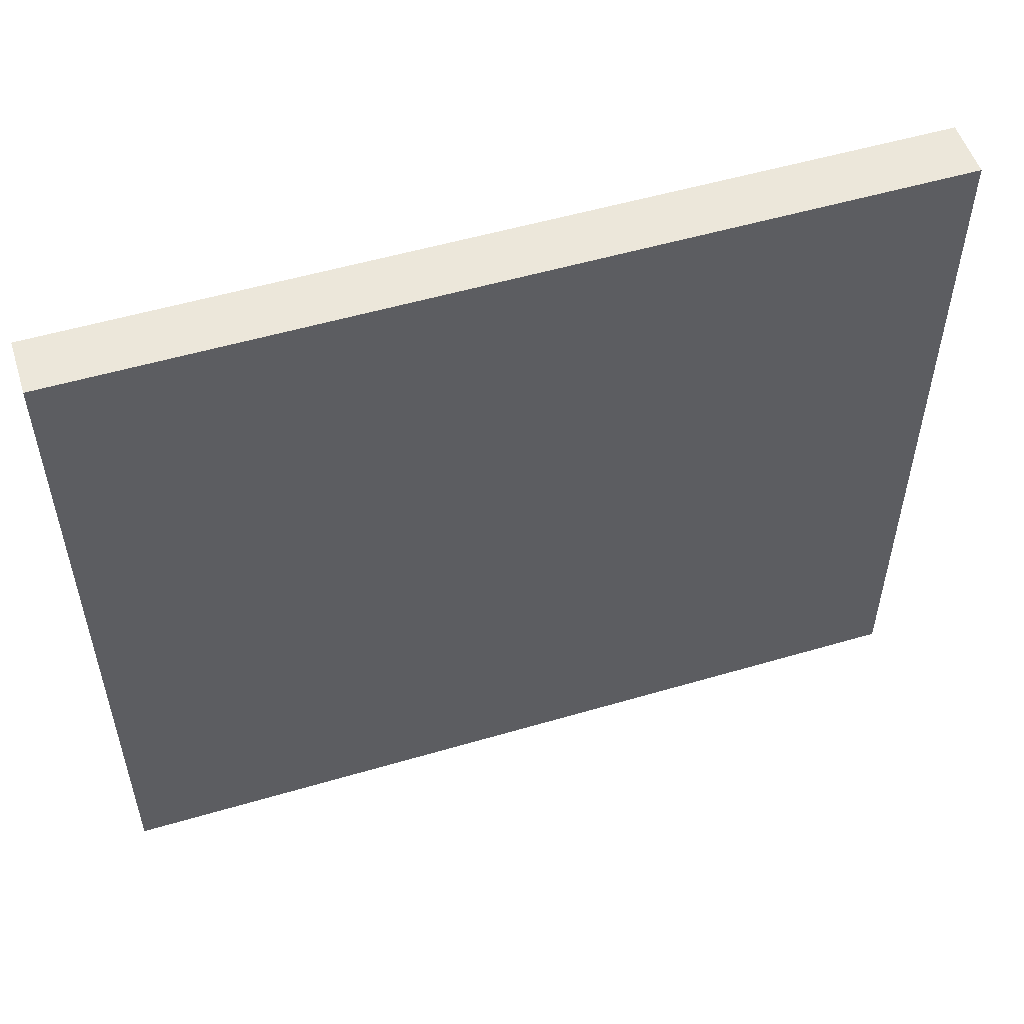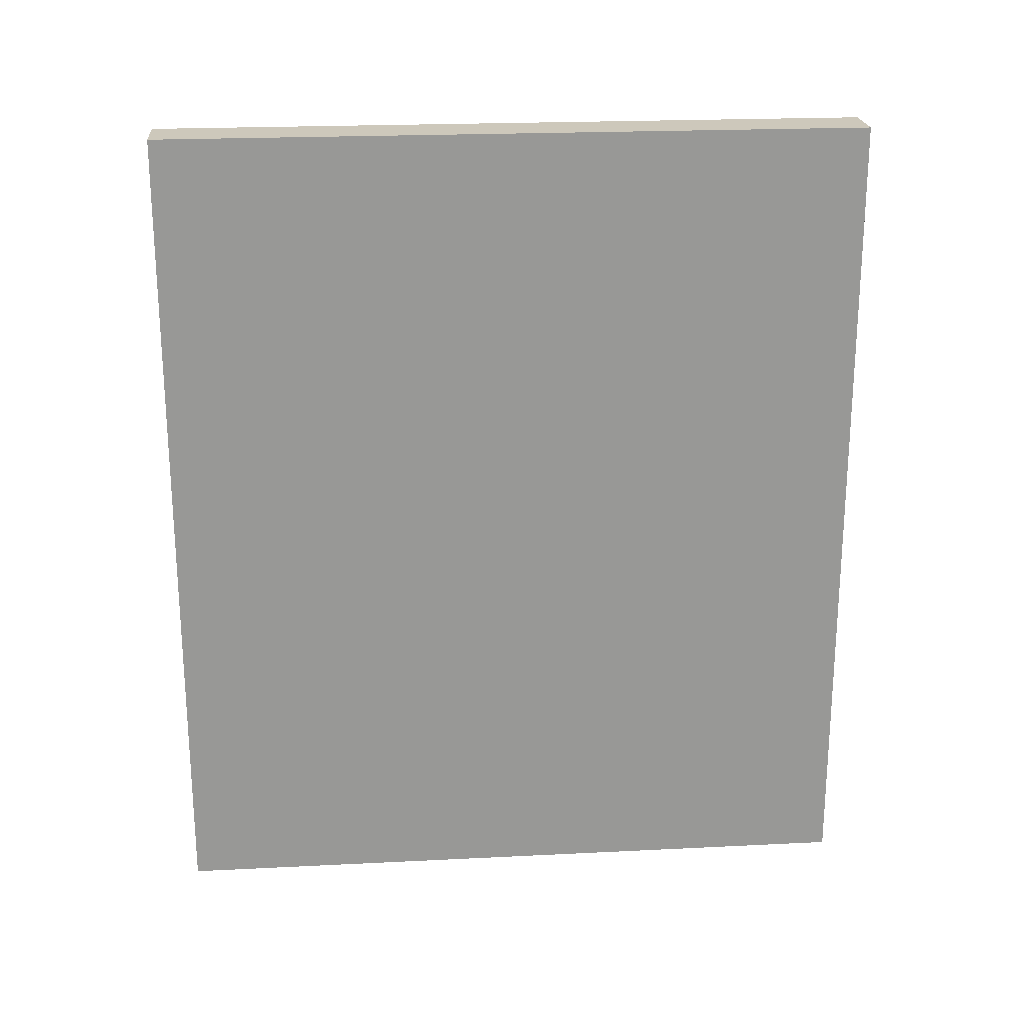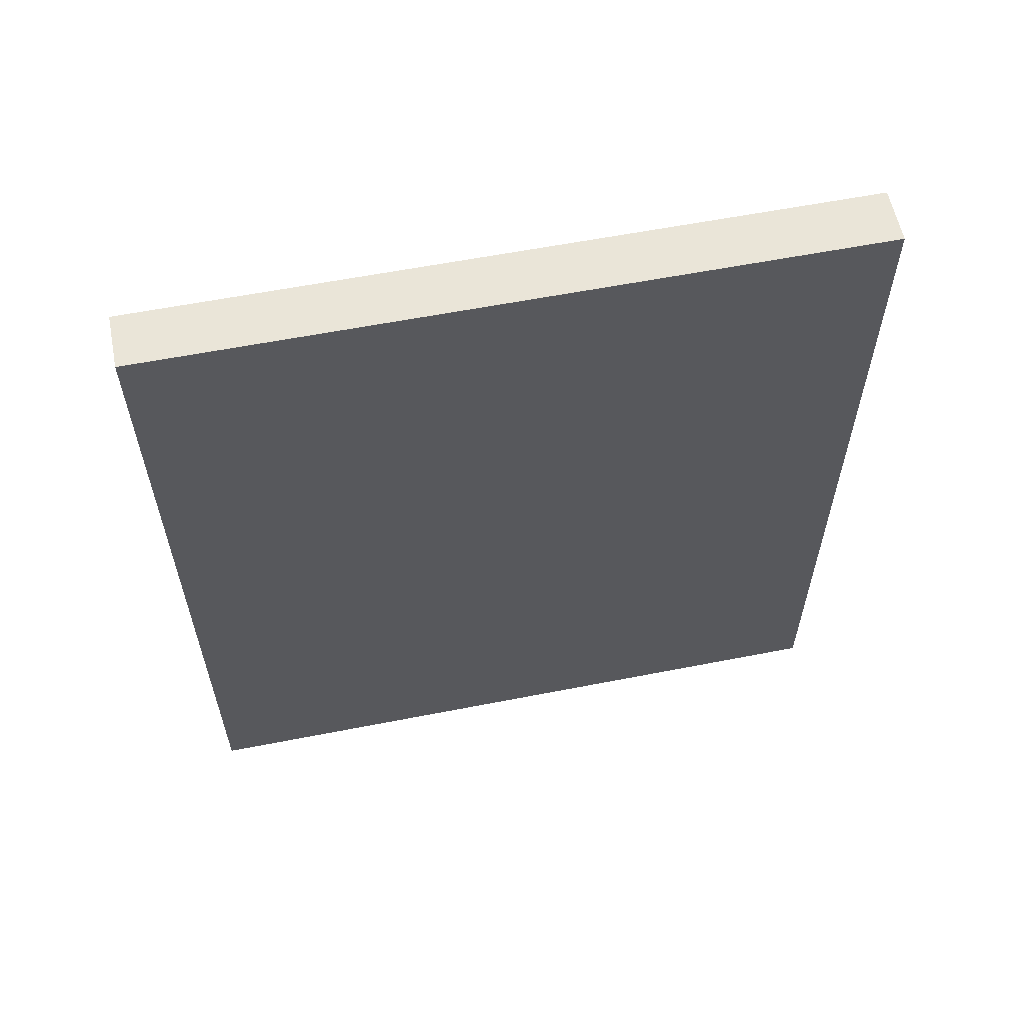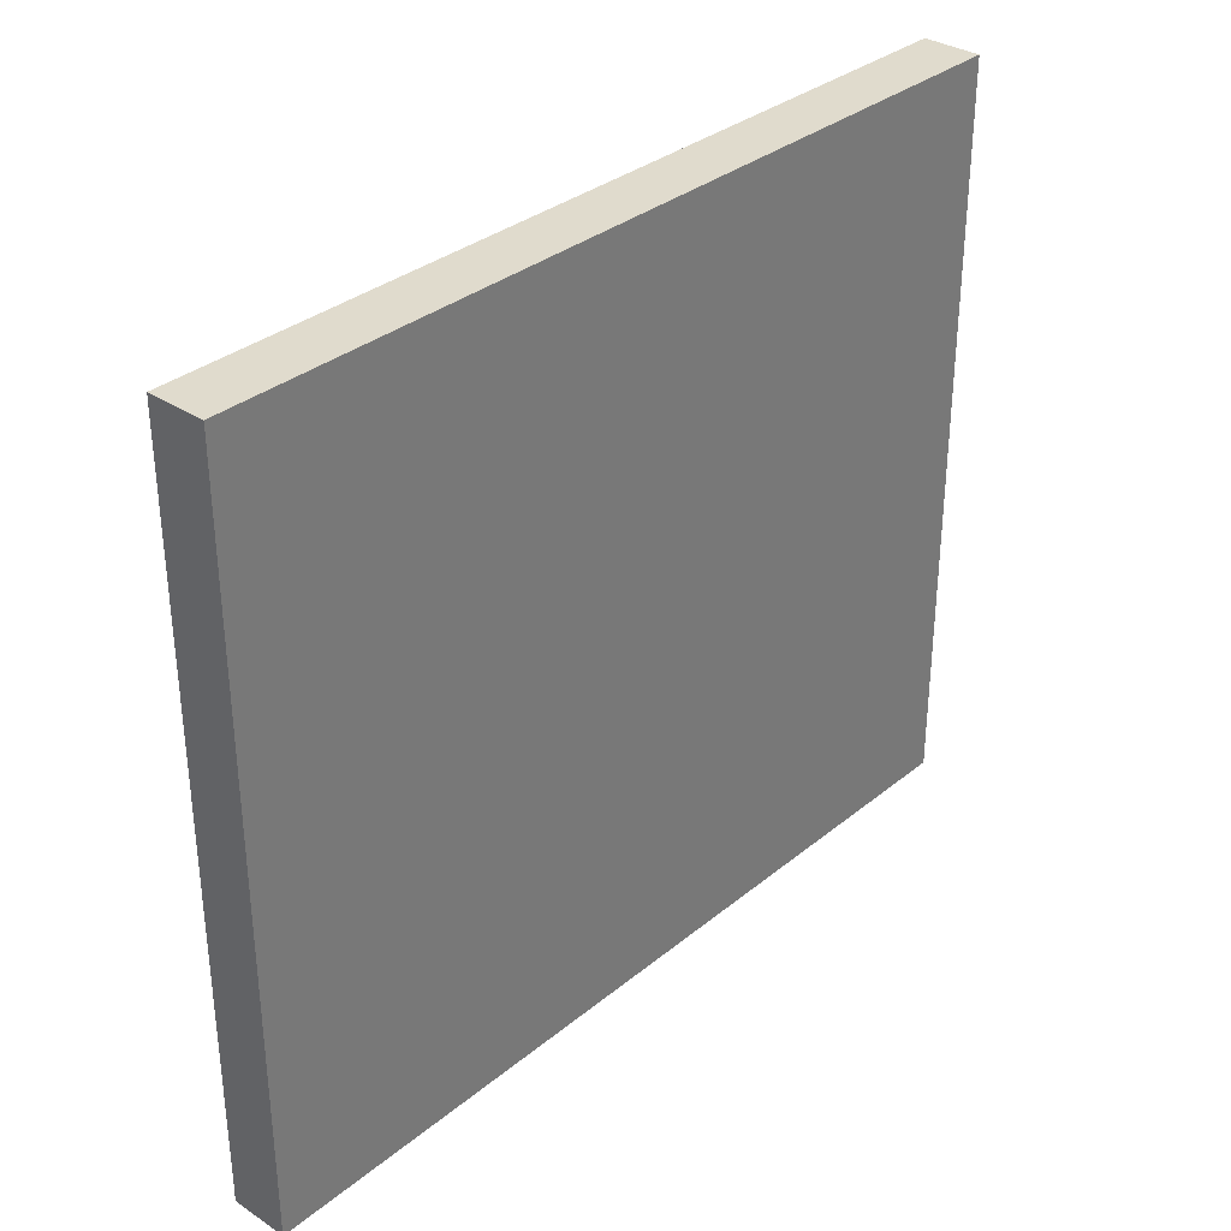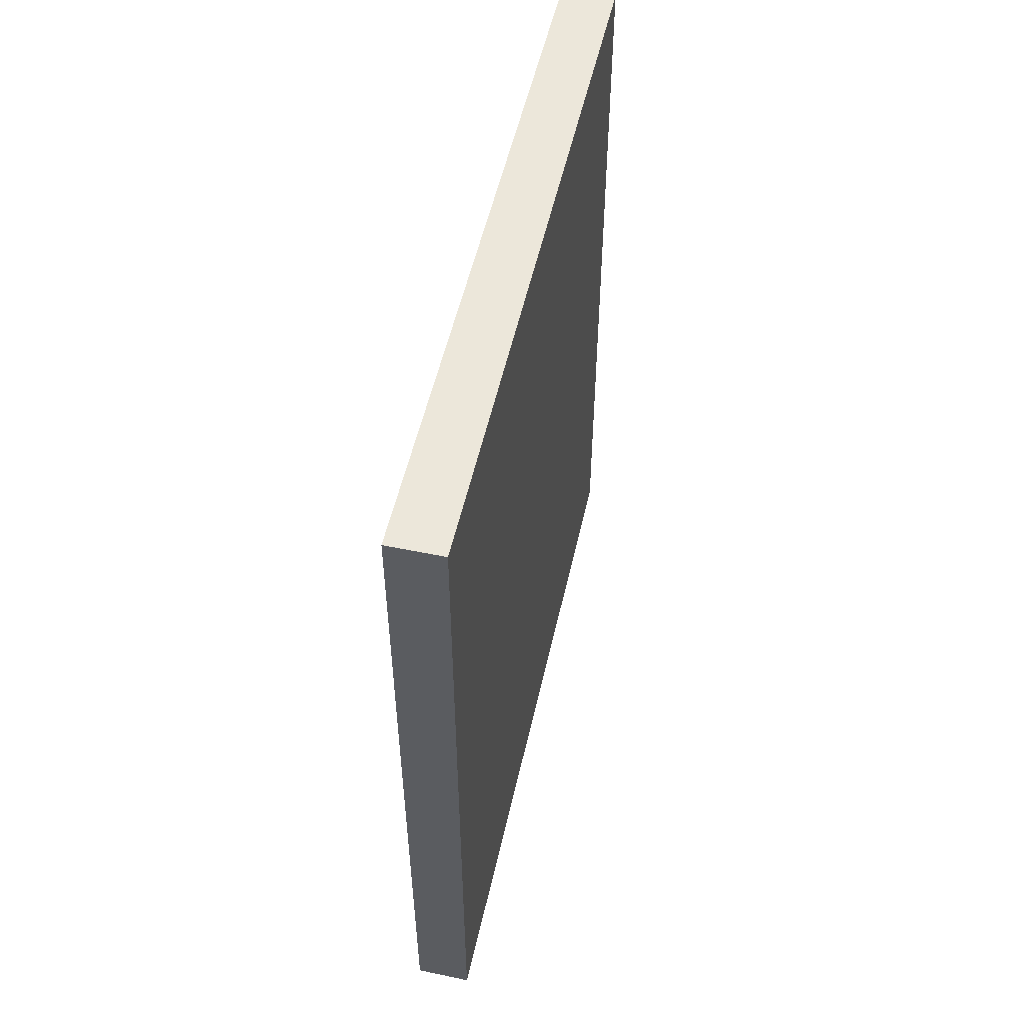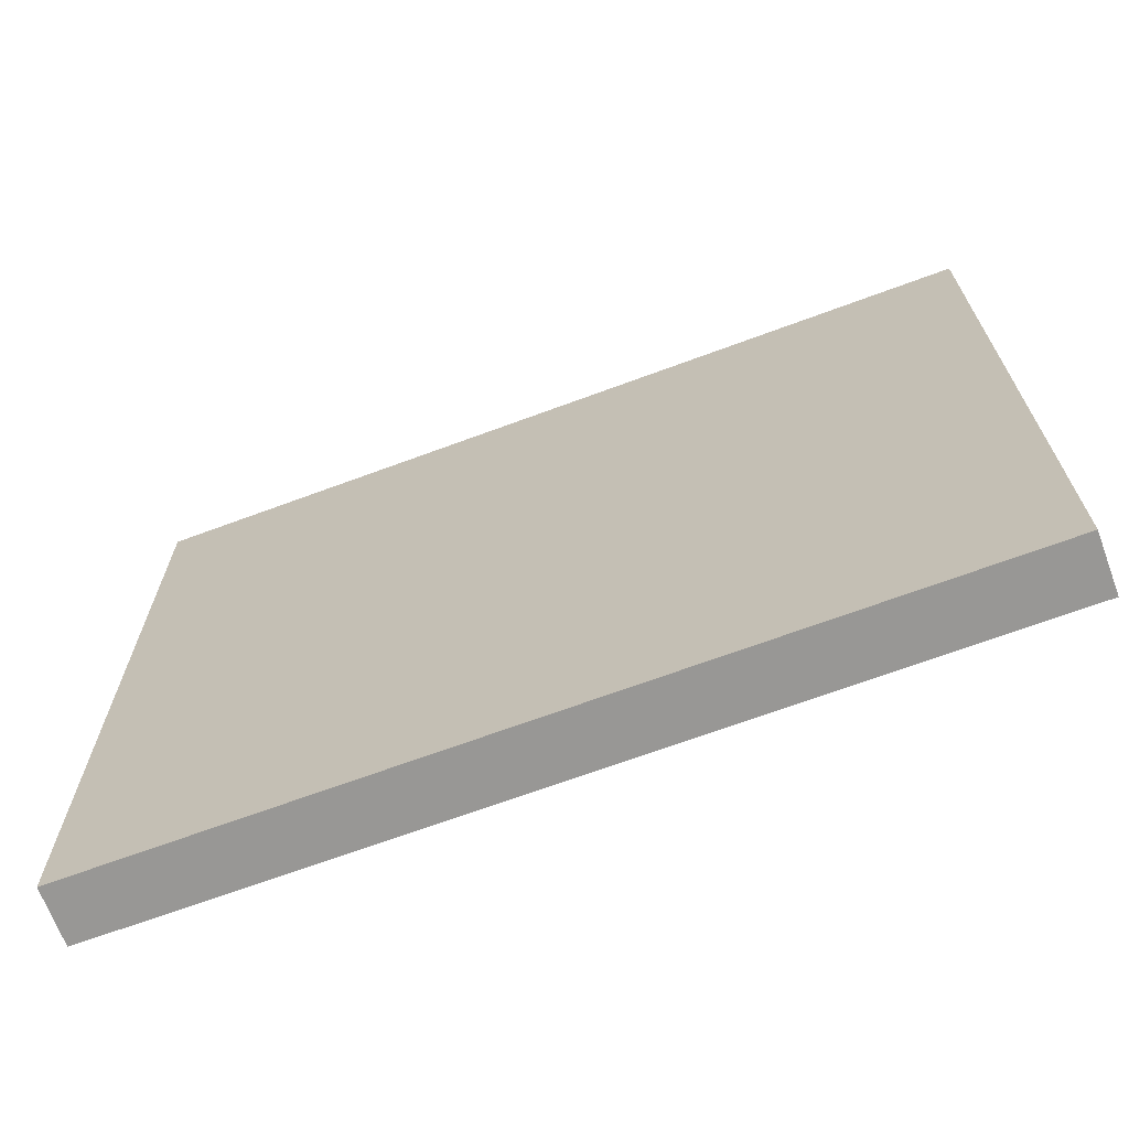
<metadata>
{"format":"obj","ext":"obj","renderer":"f3d","projection":"perspective","resolution":1024,"background":"white","views":[{"elev":53.2,"azim":-107.5,"up":"+Z"},{"elev":21.9,"azim":85.0,"up":"+Y"},{"elev":59.4,"azim":78.6,"up":"+Y"},{"elev":33.2,"azim":42.0,"up":"+Z"},{"elev":53.1,"azim":12.6,"up":"+Y"},{"elev":-68.2,"azim":-69.6,"up":"+Z"}]}
</metadata>
<code>
v -10 95.86 9.547
v 0 150 21.59
v -10 121.9 12.42
v -10 19.17 94.2
v 0 65 68.32
v -10 22.78 66.43
v -10 0 104.5
v 0 47.16 53.18
v -10 27.41 -10
v -10 69.17 13.12
v -10 111.8 -10
v -10 106.9 40.21
v 0 0 120
v 0 130.5 8.232
v 0 65.7 39.09
v -10 80.6 38.47
v -10 43.83 58.36
v 0 150 49.63
v -10 0 47.66
v -5.016 150 107.3
v 0 150 101.1
v -10 89.03 66.25
v 0 150 76.6
v 0 131.7 100
v -10 150 -10
v 0 0 -10
v -10 0 120
v -10 150 58.21
v 0 108.9 90.12
v -10 55.35 -10
v -10 150 120
v -10 30.22 36.53
v -5.002 36.69 120
v -10 74.48 102
v 0 36.96 -10
v 0 95.9 53.79
v -10 82.61 120
v -10 150 27.25
v 0 84.58 86.66
v -10 0 -10
v -10 125.5 71.93
v -4.953 0 109
v -10 20.04 9.882
v -10 84.19 -10
v 0 120.3 120
v 0 50.4 10.18
v -10 55.67 37.21
v 0 150 -10
v 0 84.92 18.87
v 0 54.06 120
v 0 125.1 66.27
v 0 70.3 -10
v 0 36.47 75.53
v 0 42.22 32.24
v -10 65.36 65.38
v -5.017 15.82 -10
v 0 0 61.84
v 0 98.95 120
v -10 0 18.74
v 0 0 89.43
v -10 150 87.09
v 0 150 120
v -10 43.31 12.9
v -10 102.2 95.55
v 0 56.28 99.3
v -10 128.4 99.01
v 0 26 49.06
v -10 47.88 120
v 0 26.93 120
v 0 28.24 102.6
v -10 45.95 85.68
v -10 21.15 120
v -10 130.7 41.83
v -10 113.8 120
v -10 0 77.22
v 0 116.9 32.23
v 0 106.3 -10
v 0 22.98 12.6
v 0 0 29.9
f 44 1 11
f 33 68 72
f 71 4 68
f 54 15 8
f 70 60 53
f 14 2 76
f 54 78 46
f 17 71 55
f 7 4 75
f 75 6 19
f 71 6 4
f 75 60 7
f 59 43 40
f 19 59 79
f 6 17 32
f 5 53 8
f 51 29 36
f 16 22 12
f 15 36 5
f 17 6 71
f 64 66 41
f 27 72 7
f 79 78 67
f 61 31 20
f 60 70 13
f 21 20 62
f 76 51 36
f 10 16 1
f 51 23 24
f 47 32 17
f 55 16 47
f 29 58 39
f 40 26 59
f 12 41 73
f 30 35 9
f 12 22 41
f 76 18 51
f 48 14 77
f 55 71 34
f 26 78 79
f 37 58 74
f 31 62 20
f 28 73 41
f 69 72 13
f 21 24 23
f 57 19 79
f 77 49 52
f 10 1 44
f 35 26 56
f 49 77 76
f 73 3 12
f 38 2 25
f 47 17 55
f 27 7 42
f 56 40 9
f 14 76 77
f 53 5 65
f 24 29 51
f 48 2 14
f 18 76 2
f 39 36 29
f 16 10 47
f 52 44 77
f 54 67 78
f 29 24 45
f 4 7 72
f 69 50 33
f 37 74 64
f 62 45 24
f 49 15 46
f 5 39 65
f 60 13 42
f 27 42 13
f 66 64 74
f 73 38 3
f 49 76 36
f 48 25 2
f 42 7 60
f 43 63 9
f 25 3 38
f 33 72 69
f 23 61 21
f 62 31 45
f 36 15 49
f 64 41 22
f 69 70 50
f 58 29 45
f 57 79 67
f 2 38 18
f 20 21 61
f 63 43 32
f 44 30 10
f 67 53 57
f 57 60 75
f 30 44 52
f 45 74 58
f 60 57 53
f 28 18 38
f 53 65 70
f 3 11 1
f 75 4 6
f 23 51 18
f 22 55 34
f 67 8 53
f 40 56 26
f 54 46 15
f 68 34 71
f 18 28 23
f 62 24 21
f 35 78 26
f 22 16 55
f 35 46 78
f 30 63 10
f 43 59 32
f 56 9 35
f 39 5 36
f 37 68 50
f 33 50 68
f 28 41 61
f 11 3 25
f 61 23 28
f 58 37 50
f 47 63 32
f 35 52 46
f 63 47 10
f 66 61 41
f 64 34 37
f 74 31 66
f 72 68 4
f 25 48 11
f 61 66 31
f 3 1 12
f 74 45 31
f 69 13 70
f 19 57 75
f 6 32 19
f 39 58 65
f 11 77 44
f 49 46 52
f 27 13 72
f 77 11 48
f 38 73 28
f 34 64 22
f 50 65 58
f 37 34 68
f 26 79 59
f 59 19 32
f 15 5 8
f 16 12 1
f 9 63 30
f 52 35 30
f 50 70 65
f 9 40 43
f 8 67 54

</code>
